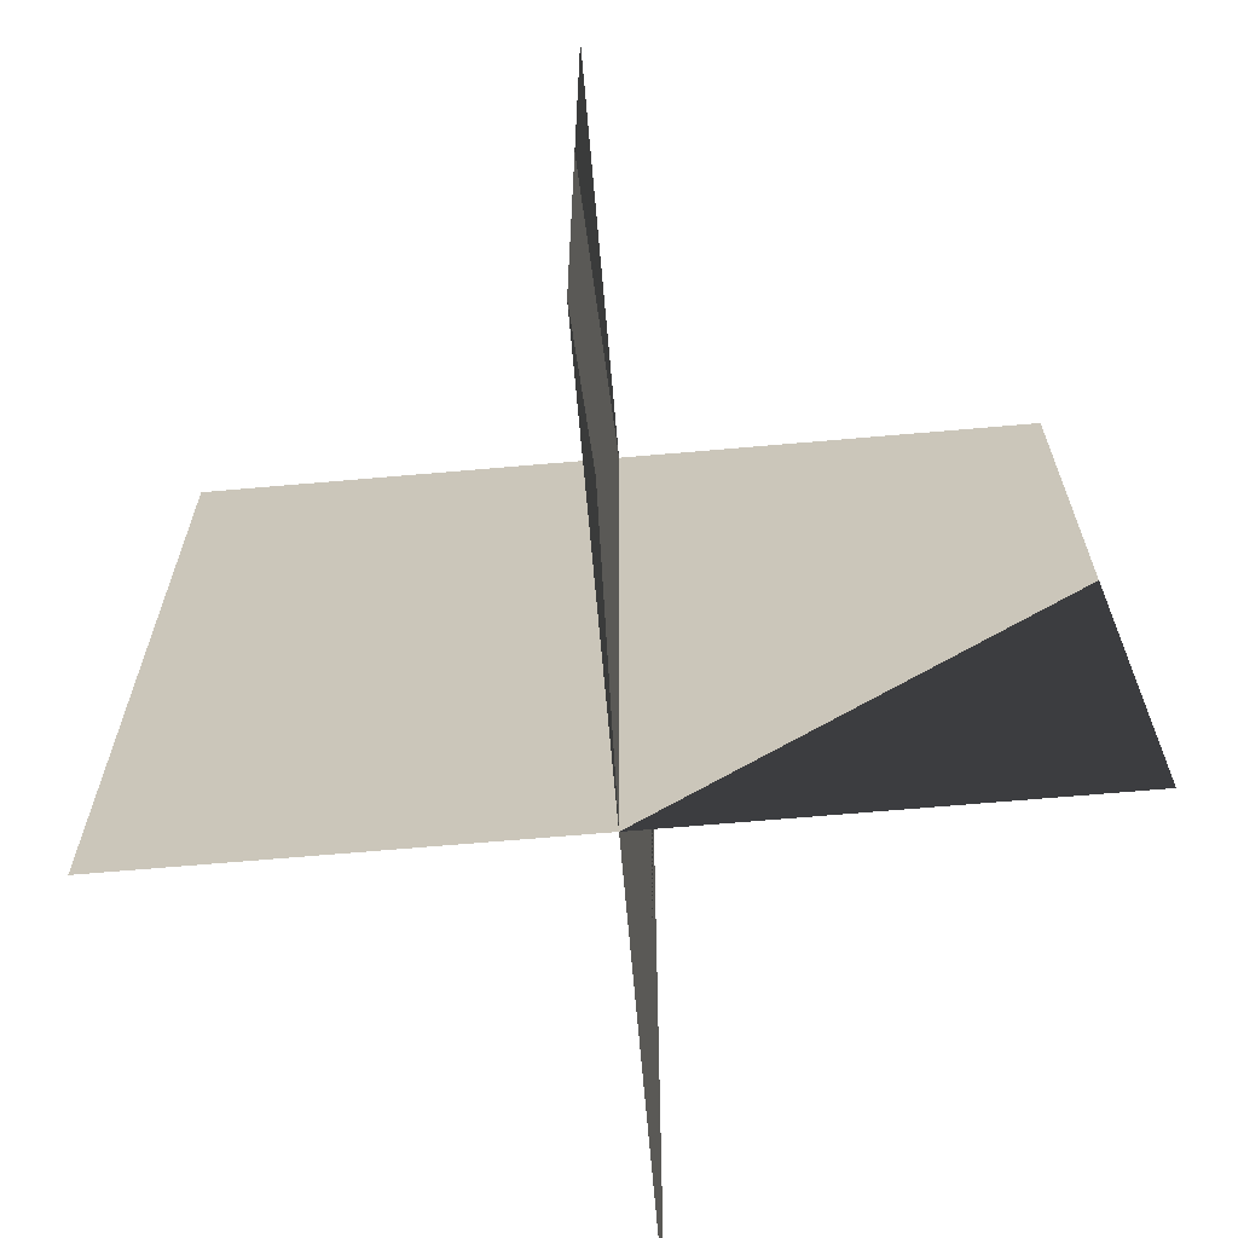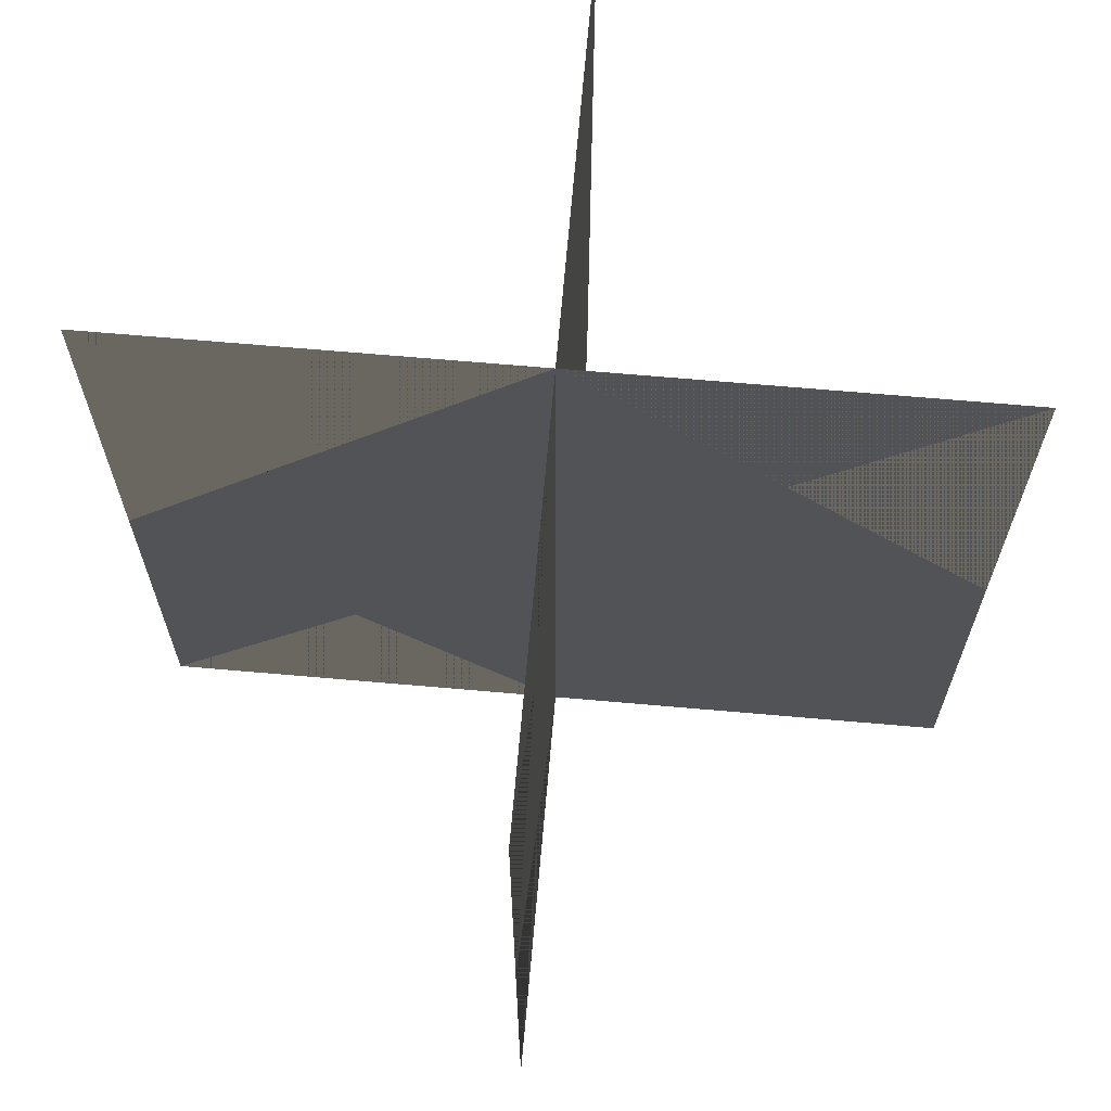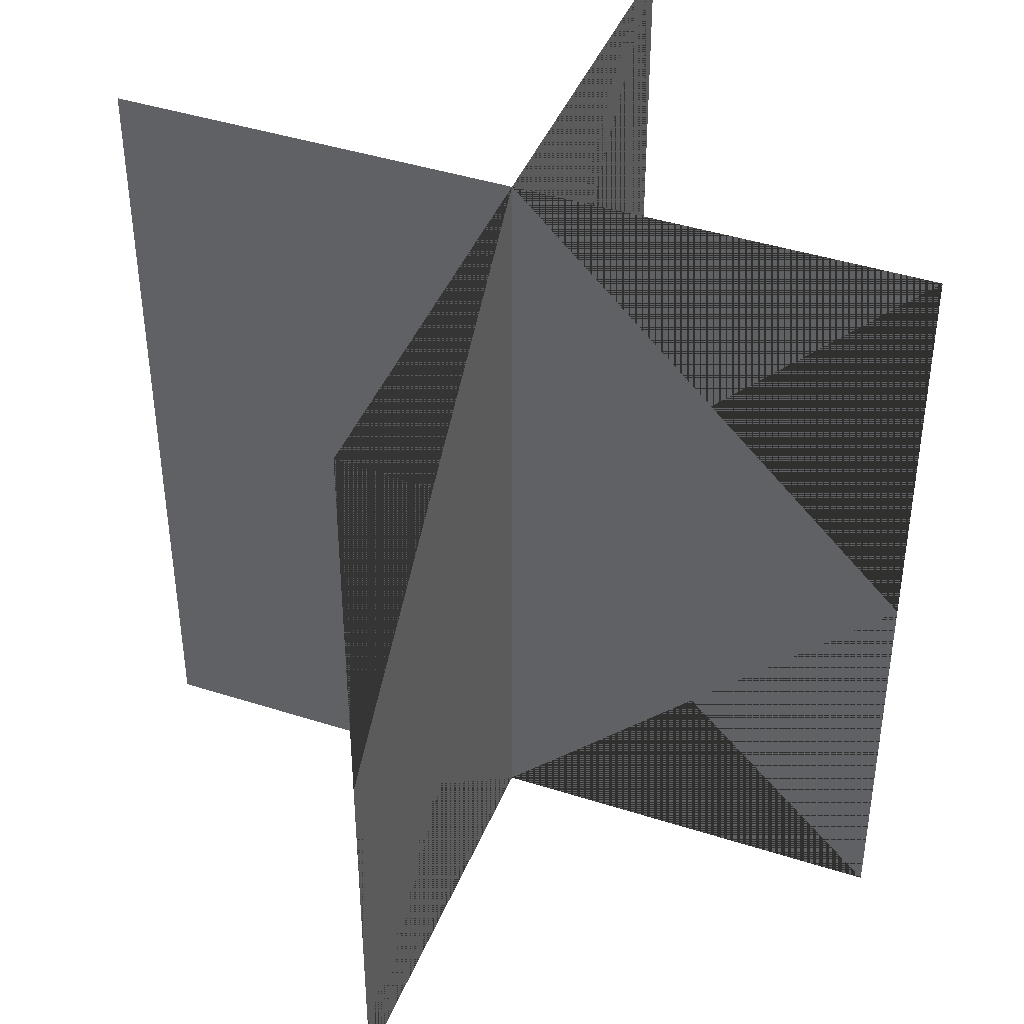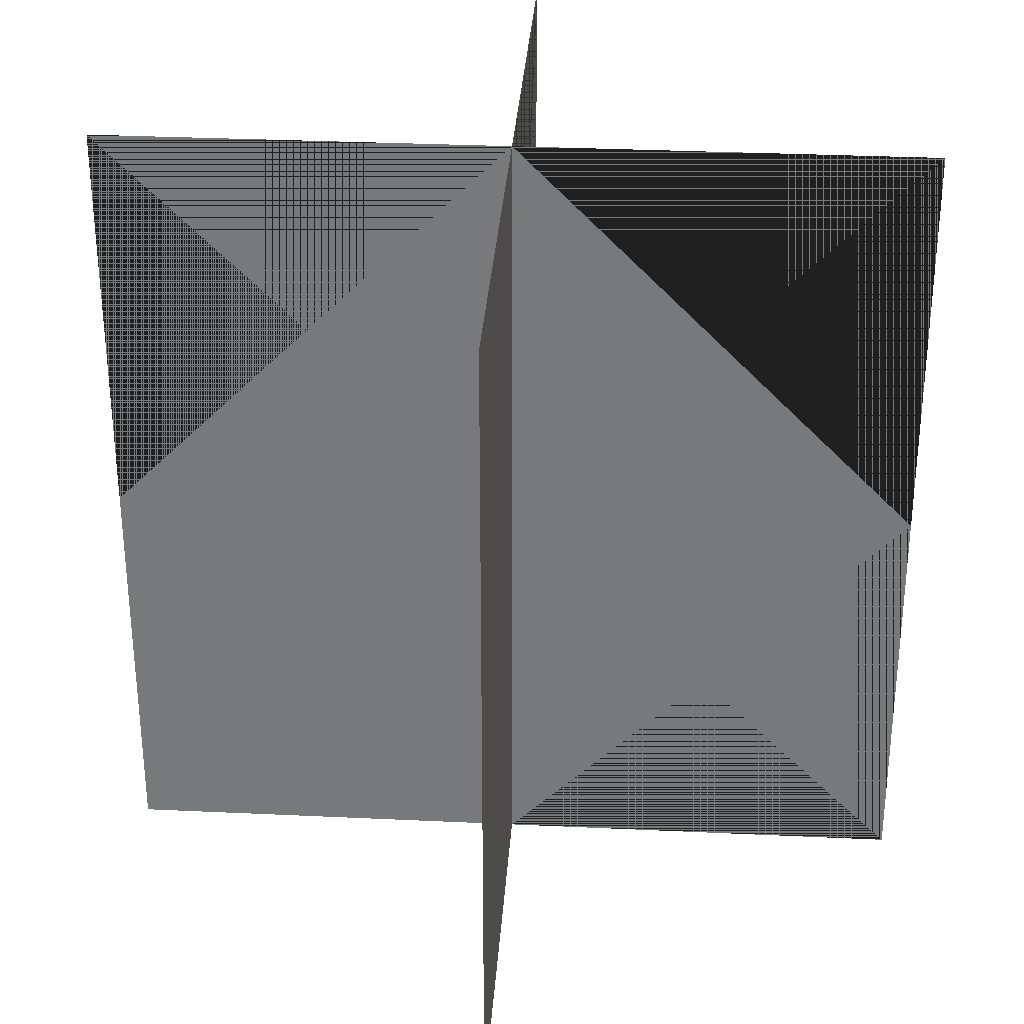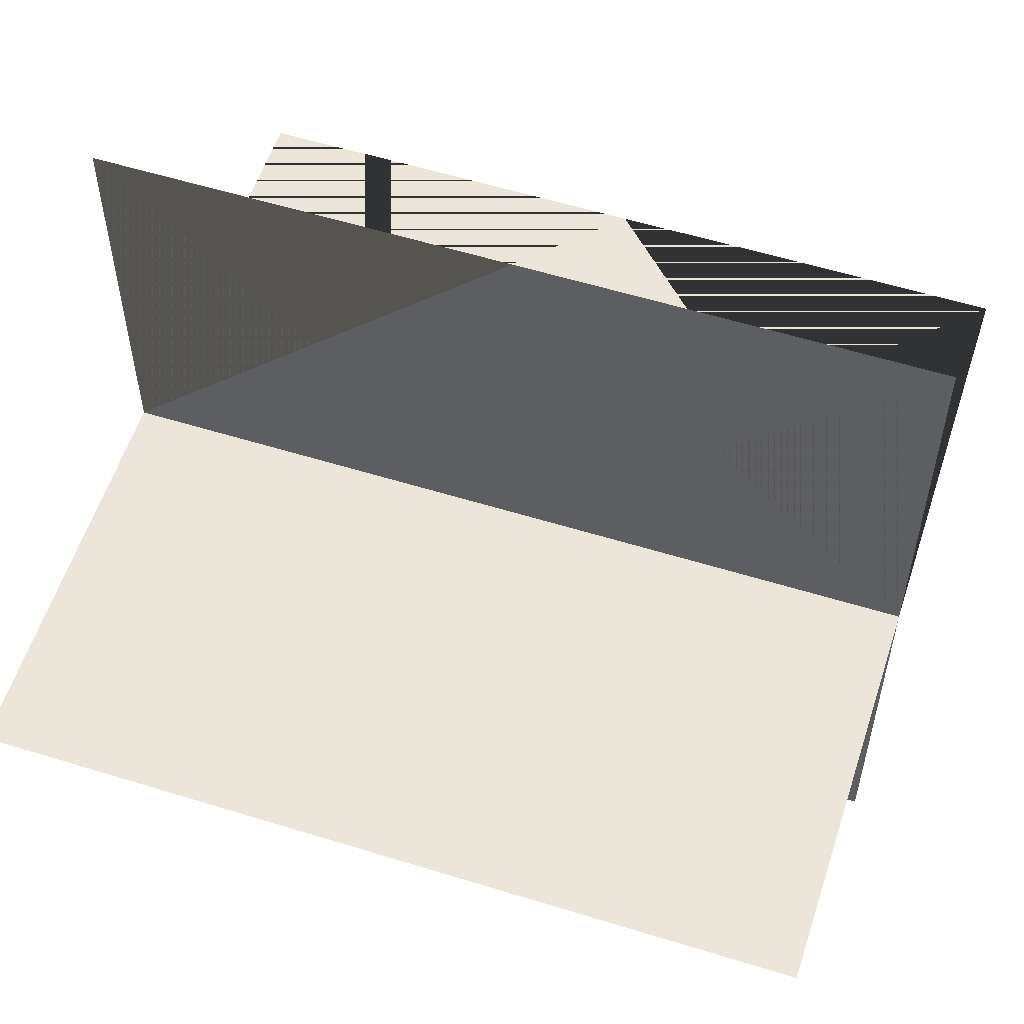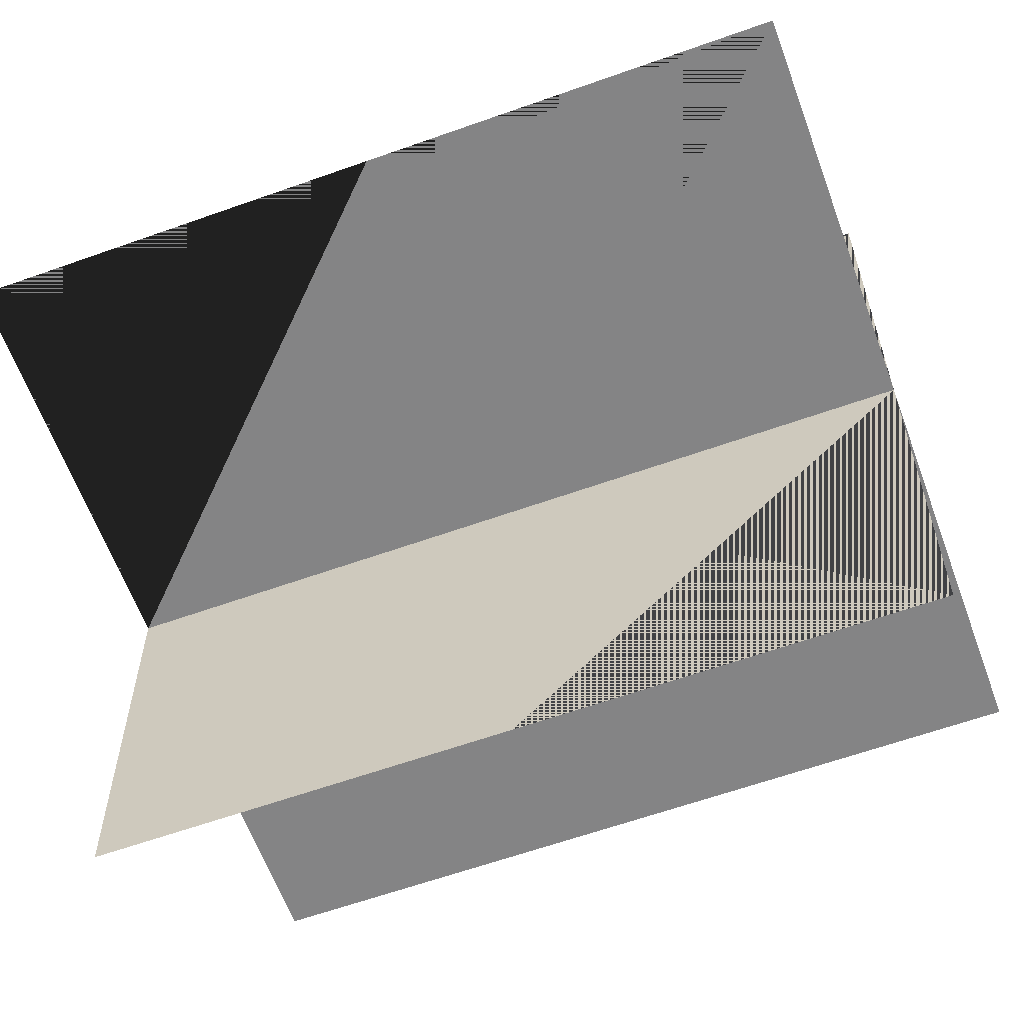
<metadata>
{"format":"obj","ext":"obj","renderer":"f3d","projection":"perspective","resolution":1024,"background":"white","views":[{"elev":-67.5,"azim":5.0,"up":"+Y"},{"elev":68.0,"azim":95.0,"up":"+Y"},{"elev":42.5,"azim":21.0,"up":"+Y"},{"elev":31.8,"azim":-86.2,"up":"+Y"},{"elev":56.9,"azim":-72.1,"up":"+Z"},{"elev":-61.5,"azim":110.0,"up":"+Z"}]}
</metadata>
<code>
v -4 -4 -0
v 4 -4 -0
v -4 -4 -0
v -4 4 -0
v 4 4 -0
v -4 4 -0
v 0 4 -4
v 0 4 4
v 0 4 -4
v 0 -4 -4
v 0 -4 4
v 0 -4 -4
g Beam
f 1 3 2
f 1 4 3
f 1 2 4
f 2 5 4
f 5 2 3
f 6 4 5
f 4 6 3
f 6 5 3
f 7 9 8
f 7 8 10
f 9 7 10
f 9 8 10
f 8 11 10
f 11 8 9
f 8 11 10
f 11 8 9
f 12 11 9
f 12 10 11
f 12 11 9
f 12 10 11
f 12 9 10
f 12 9 10

</code>
